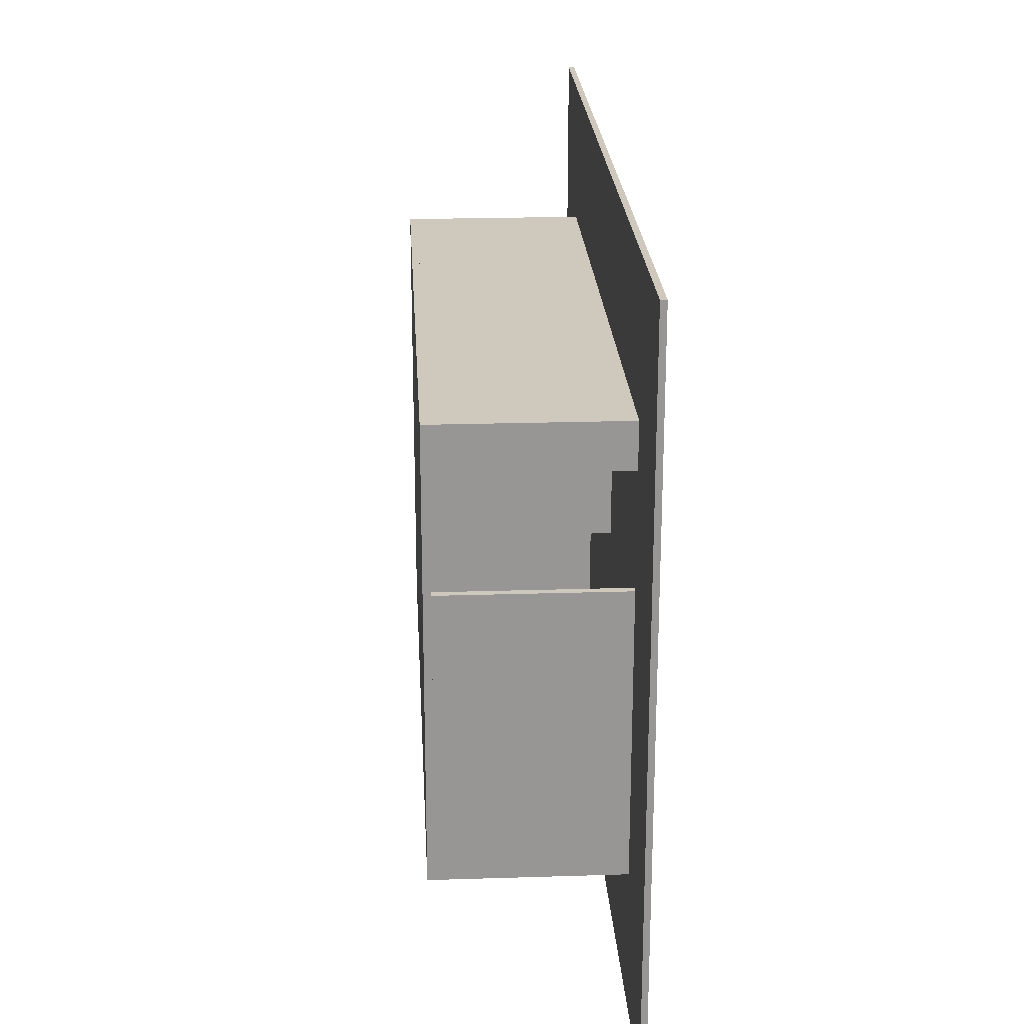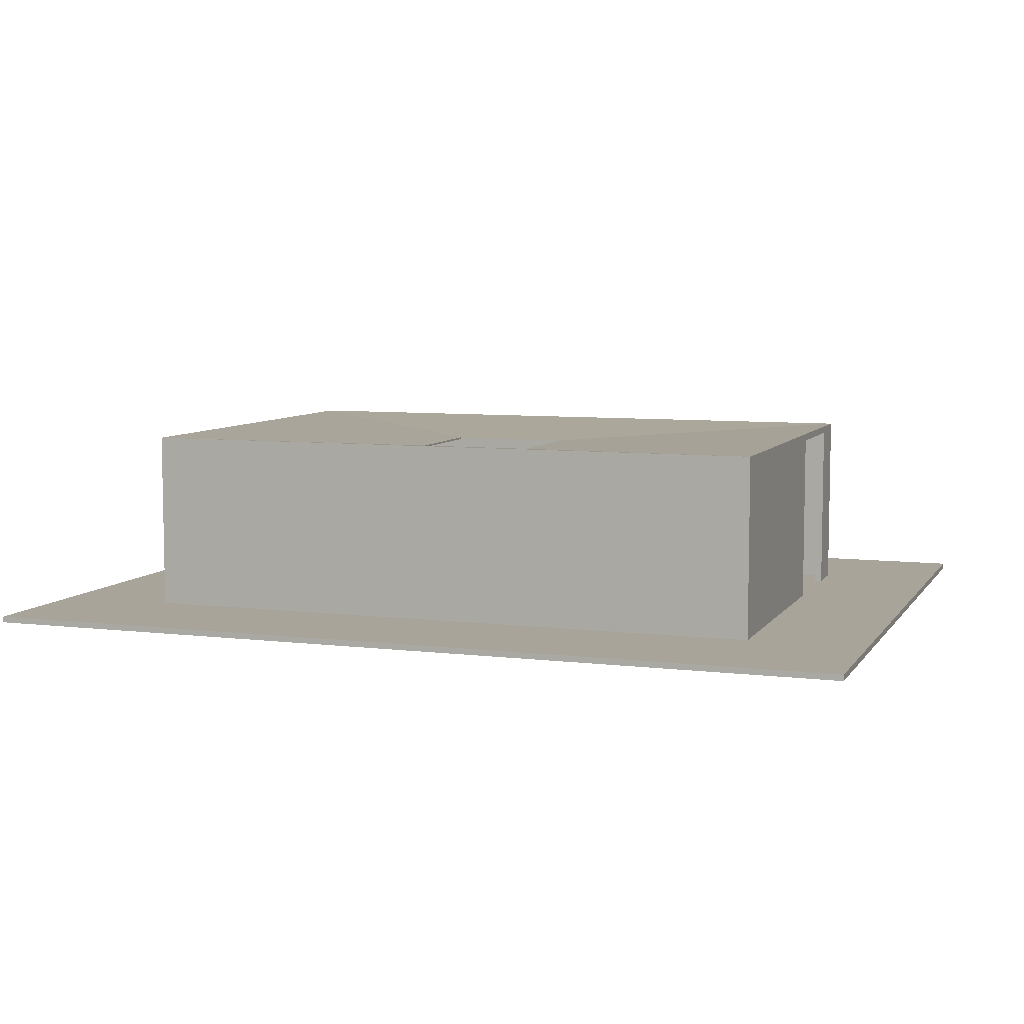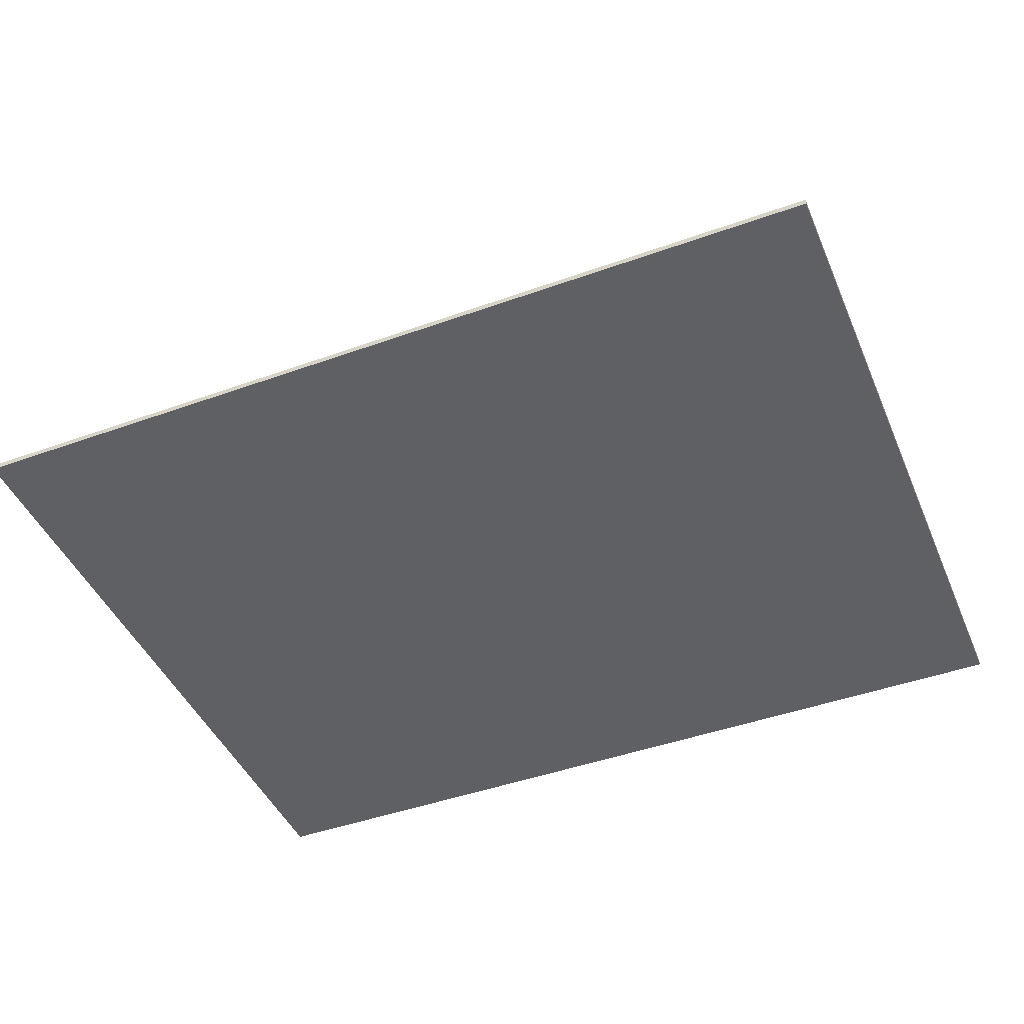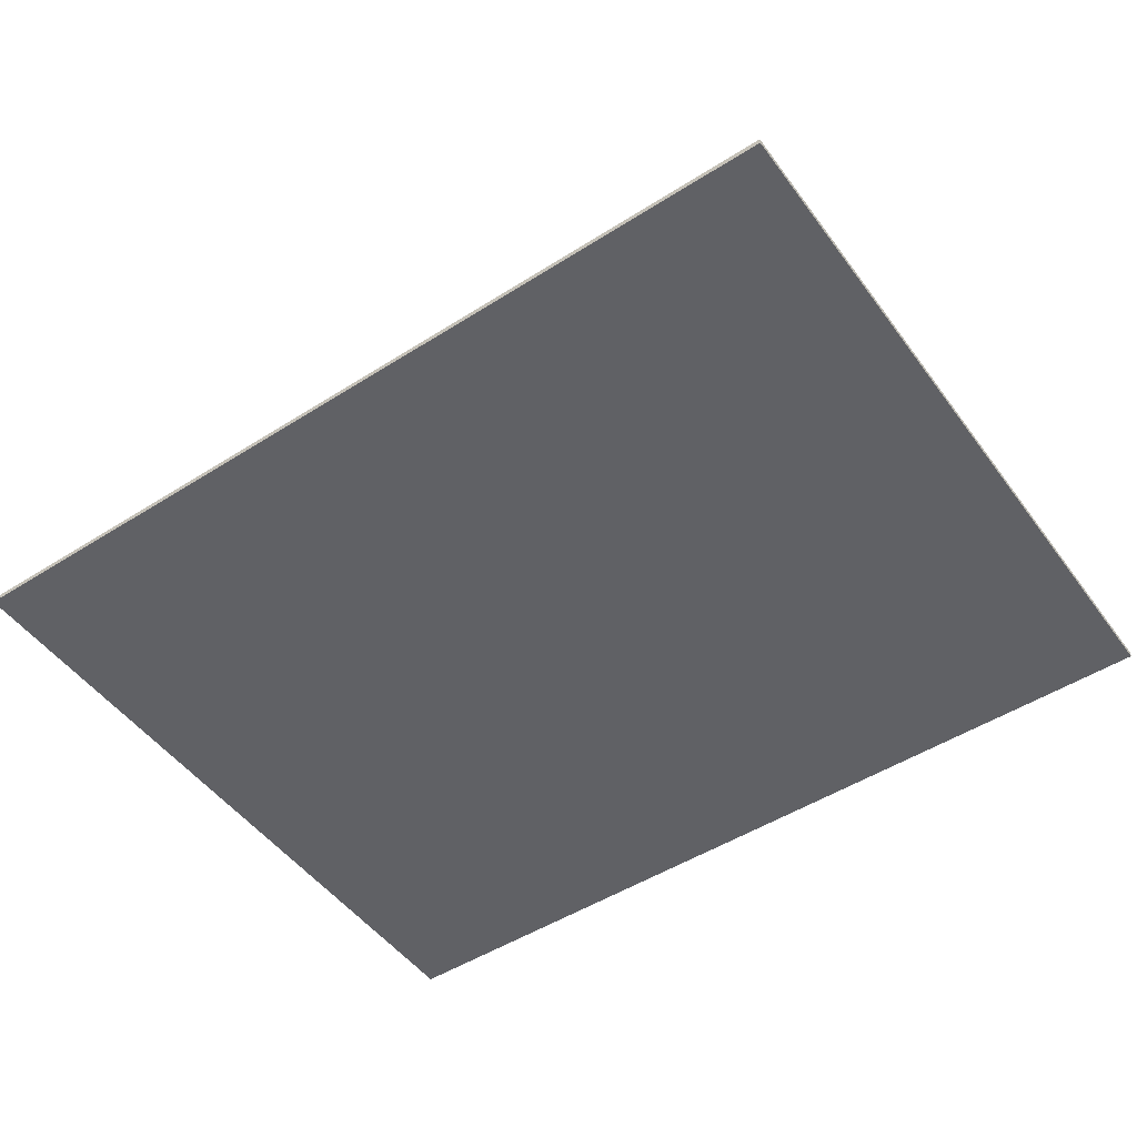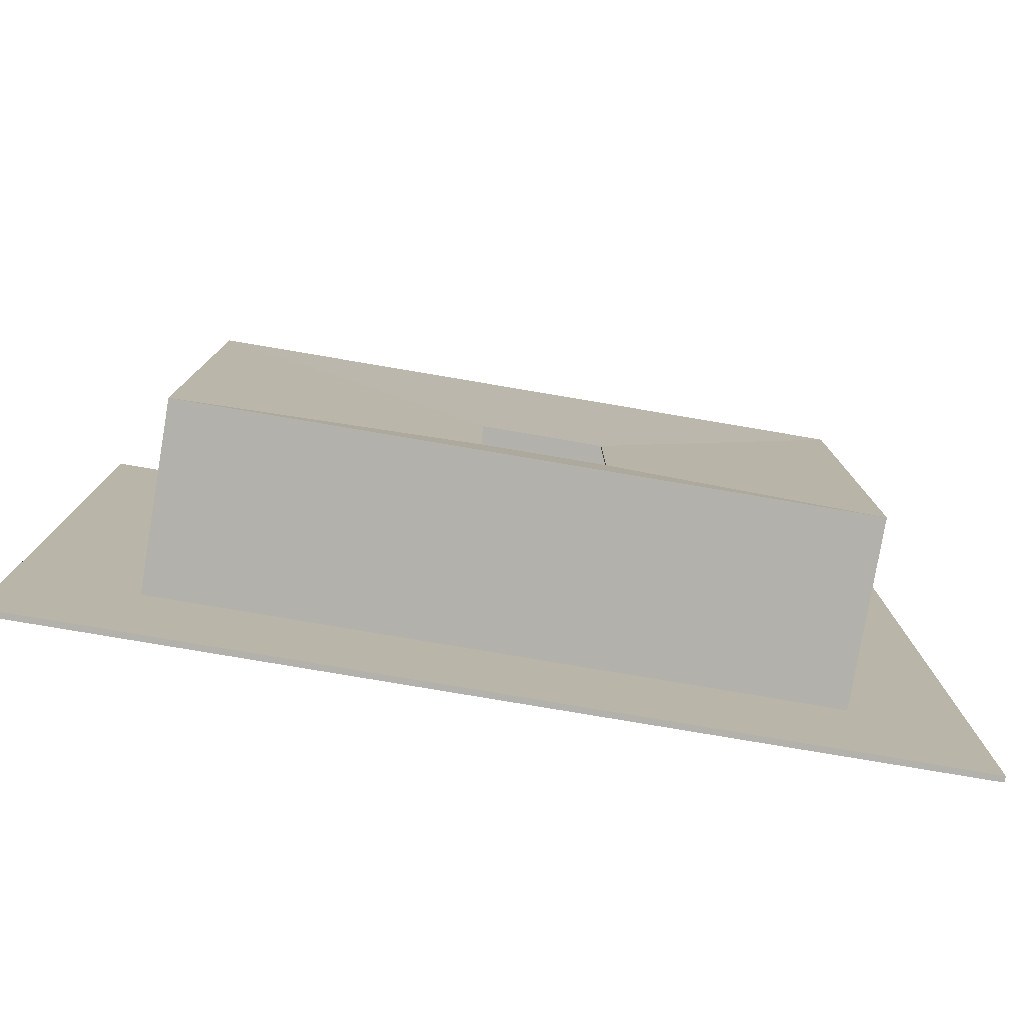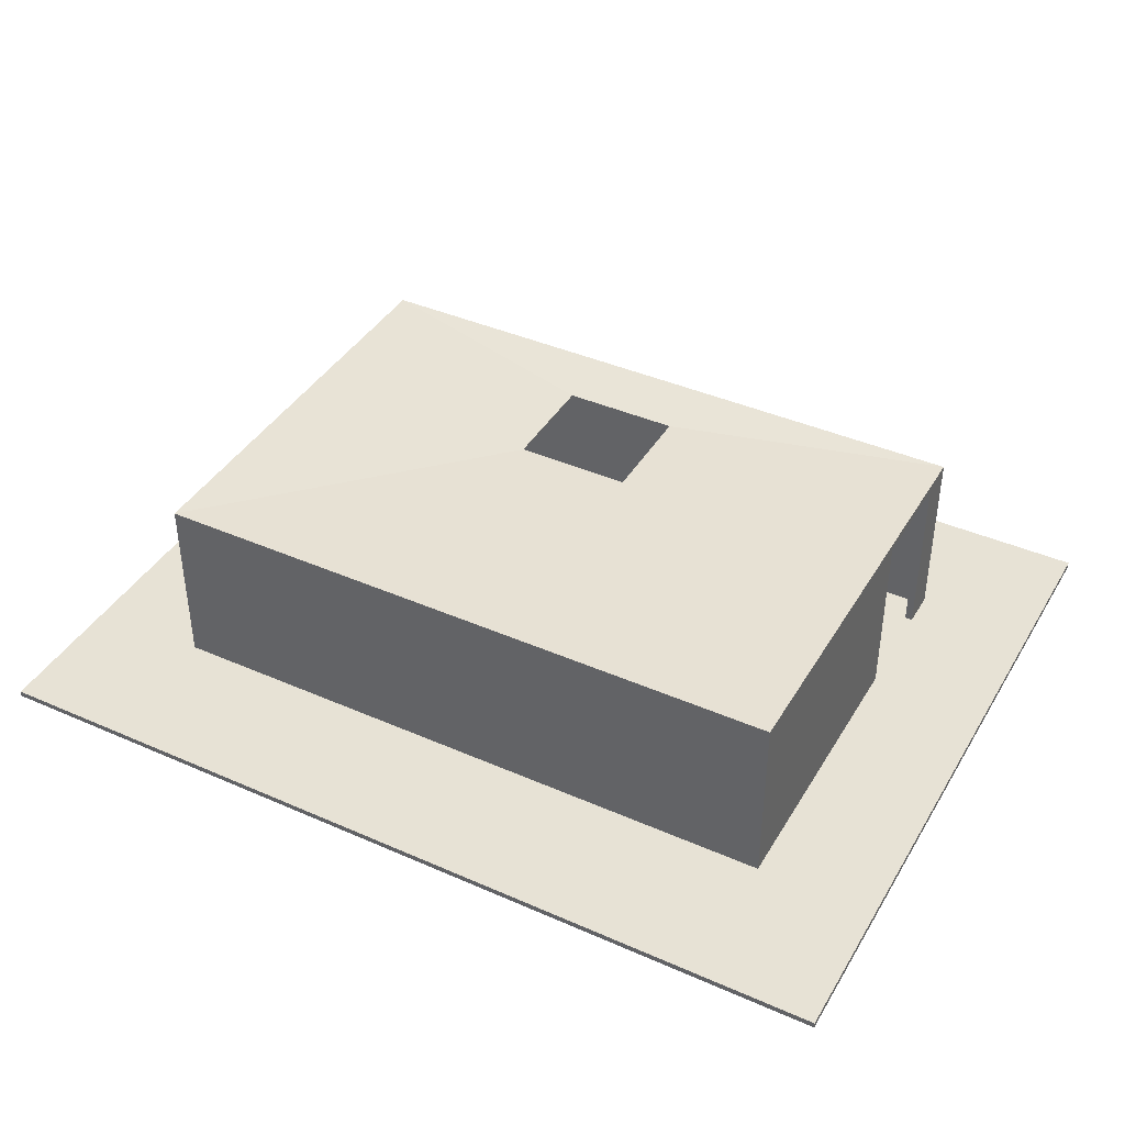
<metadata>
{"format":"obj","ext":"obj","renderer":"f3d","projection":"perspective","resolution":1024,"background":"white","views":[{"elev":22.5,"azim":-93.1,"up":"+Z"},{"elev":7.1,"azim":-160.5,"up":"+Y"},{"elev":-45.1,"azim":22.6,"up":"+Y"},{"elev":-49.7,"azim":35.0,"up":"+Y"},{"elev":-78.9,"azim":170.4,"up":"+Z"},{"elev":40.5,"azim":28.3,"up":"+Y"}]}
</metadata>
<code>
o GalleryBuilding
g Roof
v -0.875 3 -1.25
v -11.88 3 -1.25
v -0.875 3.125 -1.25
v -11.88 3.125 -1.25
v -11.88 3 -8.625
v -11.88 3.125 -8.625
v -0.875 3 -8.625
v -0.875 3.125 -8.625
v -5.641 3.031 -5.709
v -7.609 3.031 -5.709
v -5.641 3.031 -7.541
v -7.609 3.031 -7.541
v -5.641 3 -7.541
v -7.609 3 -7.541
v -5.641 3 -5.709
v -7.609 3 -5.709
f 3 4 2 1
f 4 6 5 2
f 6 8 7 5
f 8 3 1 7
f 9 10 4 3
f 11 9 3 8
f 10 12 6 4
f 12 11 8 6
f 13 14 5 7
f 15 13 7 1
f 14 16 2 5
f 16 15 1 2
f 13 15 9 11
f 15 16 10 9
f 11 12 14 13
f 12 10 16 14
g Floor
v 1.125 -0.05 1.125
v -13.88 -0.05 1.125
v 1.125 0.05 1.125
v -13.88 0.05 1.125
v -13.88 -0.05 -10.88
v -13.88 0.05 -10.88
v 1.125 -0.05 -10.88
v 1.125 0.05 -10.88
f 19 20 18 17
f 20 22 21 18
f 22 24 23 21
f 24 19 17 23
f 24 22 20 19
f 17 18 21 23
g Walls
v -11.88 0 -1.25
v -11.88 0 -1.375
v -11.88 3 -1.25
v -11.88 3 -1.375
v -0.875 0 -1.375
v -0.875 0 -1.25
v -0.875 3 -1.375
v -0.875 3 -1.25
v -11.75 0 -1.25
v -11.75 3 -1.25
v -11.88 0 -8.625
v -11.75 0 -8.625
v -11.75 3 -8.625
v -11.88 3 -8.625
v -11.75 3 -1.375
v -11.75 0 -1.375
v -0.875 3 -8.5
v -0.875 3 -8.625
v -0.875 0 -8.625
v -0.875 0 -8.5
v -11.88 3 -8.5
v -11.75 3 -8.5
v -11.88 0 -8.5
v -11.75 0 -8.5
v -1 3 -1.25
v -1 0 -1.25
v -1 3 -8.625
v -1 3 -8.5
v -1 0 -8.625
v -1 0 -8.5
v -8.125 0 -1.25
v -8.125 3 -1.25
v -8.125 3 -1.375
v -8.125 0 -1.375
v -8.25 0 -1.25
v -8.25 3 -1.25
v -8.125 0 -4.5
v -8.125 3 -4.5
v -8.25 3 -4.5
v -8.25 0 -4.5
v -8.25 3 -1.375
v -8.25 0 -1.375
v -4.75 0 -8.5
v -4.75 3 -8.5
v -4.75 3 -8.625
v -4.75 0 -8.625
v -4.625 0 -8.5
v -4.625 3 -8.5
v -4.625 0 -5.5
v -4.75 0 -5.5
v -4.75 3 -5.5
v -4.625 3 -5.5
v -4.625 3 -8.625
v -4.625 0 -8.625
v -11.75 3 -3.875
v -11.75 0 -3.875
v -11.88 3 -3.875
v -11.88 0 -3.875
v -11.75 3 -2
v -11.75 0 -2
v -11.88 3 -2
v -11.88 0 -2
v -1 0 -6.25
v -0.875 0 -6.25
v -1 3 -6.25
v -0.875 3 -6.25
v -1 0 -8
v -0.875 0 -8
v -1 3 -8
v -0.875 3 -8
f 27 28 26 25
f 31 32 30 29
f 34 27 25 33
f 35 38 37 36
f 27 34 39 28
f 40 33 25 26
f 43 42 41 44
f 45 46 37 38
f 45 38 35 47
f 36 48 47 35
f 32 49 50 30
f 52 41 42 51
f 53 51 42 43
f 43 44 54 53
f 32 56 55 30
f 58 57 31 29
f 56 32 31 57
f 29 30 55 58
f 56 60 59 55
f 60 34 33 59
f 64 63 62 61
f 40 39 65 66
f 34 60 65 39
f 60 56 57 65
f 66 59 33 40
f 58 55 59 66
f 61 62 57 58
f 62 63 65 57
f 63 64 66 65
f 64 61 58 66
f 68 46 48 67
f 46 68 69 37
f 36 37 69 70
f 70 67 48 36
f 52 72 71 54
f 76 75 74 73
f 68 72 77 69
f 72 52 51 77
f 78 77 51 53
f 70 69 77 78
f 78 71 67 70
f 53 54 71 78
f 73 74 67 71
f 74 75 68 67
f 76 73 71 72
f 75 76 72 68
f 48 46 79 80
f 81 79 46 45
f 81 45 47 82
f 48 80 82 47
f 84 83 39 40
f 28 39 83 85
f 28 85 86 26
f 80 84 86 82
f 84 40 26 86
f 80 79 81 82
f 83 84 86 85
f 88 30 50 87
f 49 89 87 50
f 88 90 32 30
f 49 32 90 89
f 44 92 91 54
f 92 88 87 91
f 93 52 54 91
f 44 41 94 92
f 93 94 41 52
f 90 88 87 89
f 93 91 92 94

</code>
